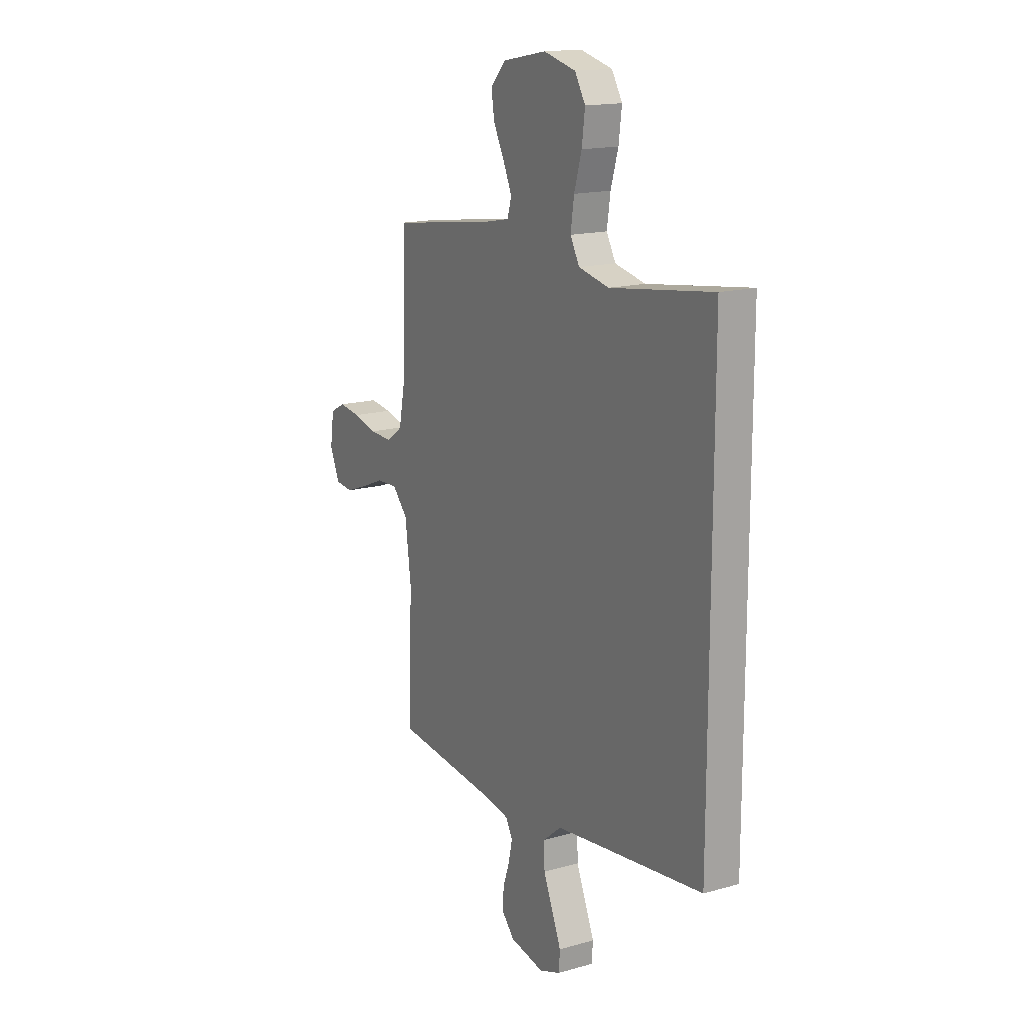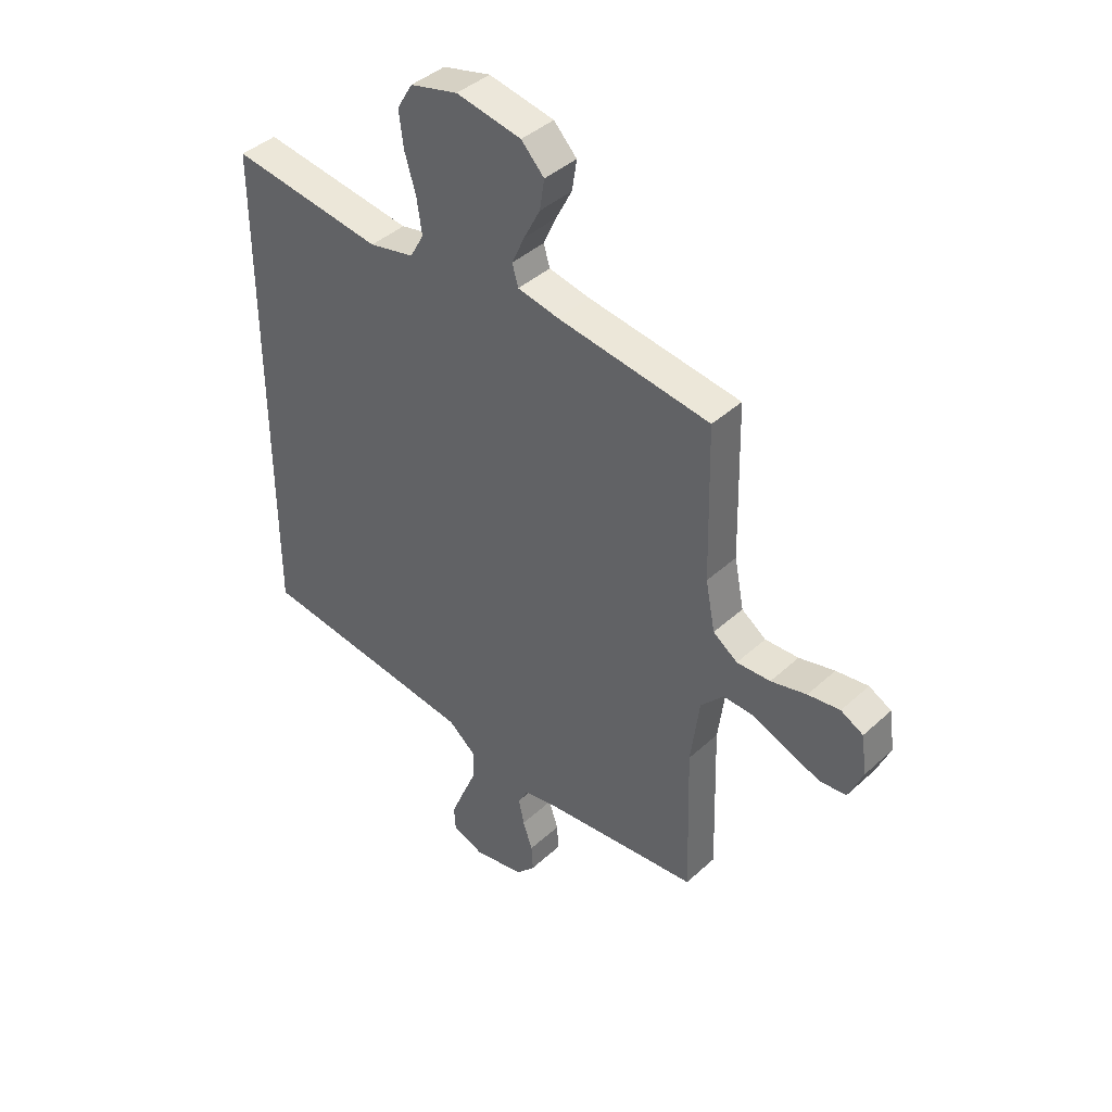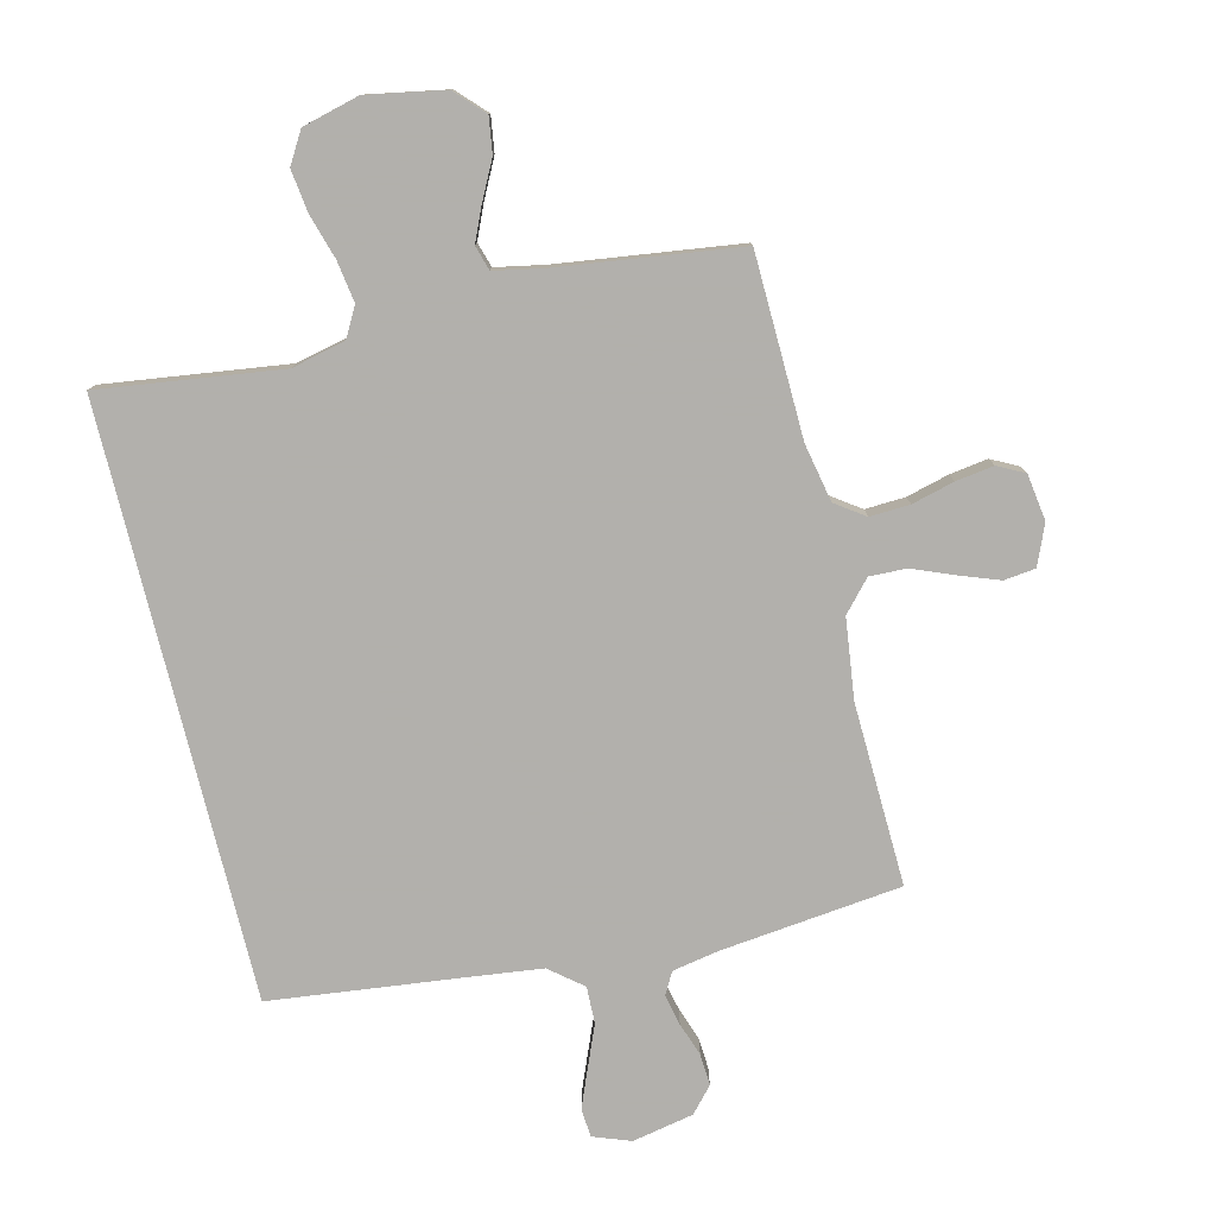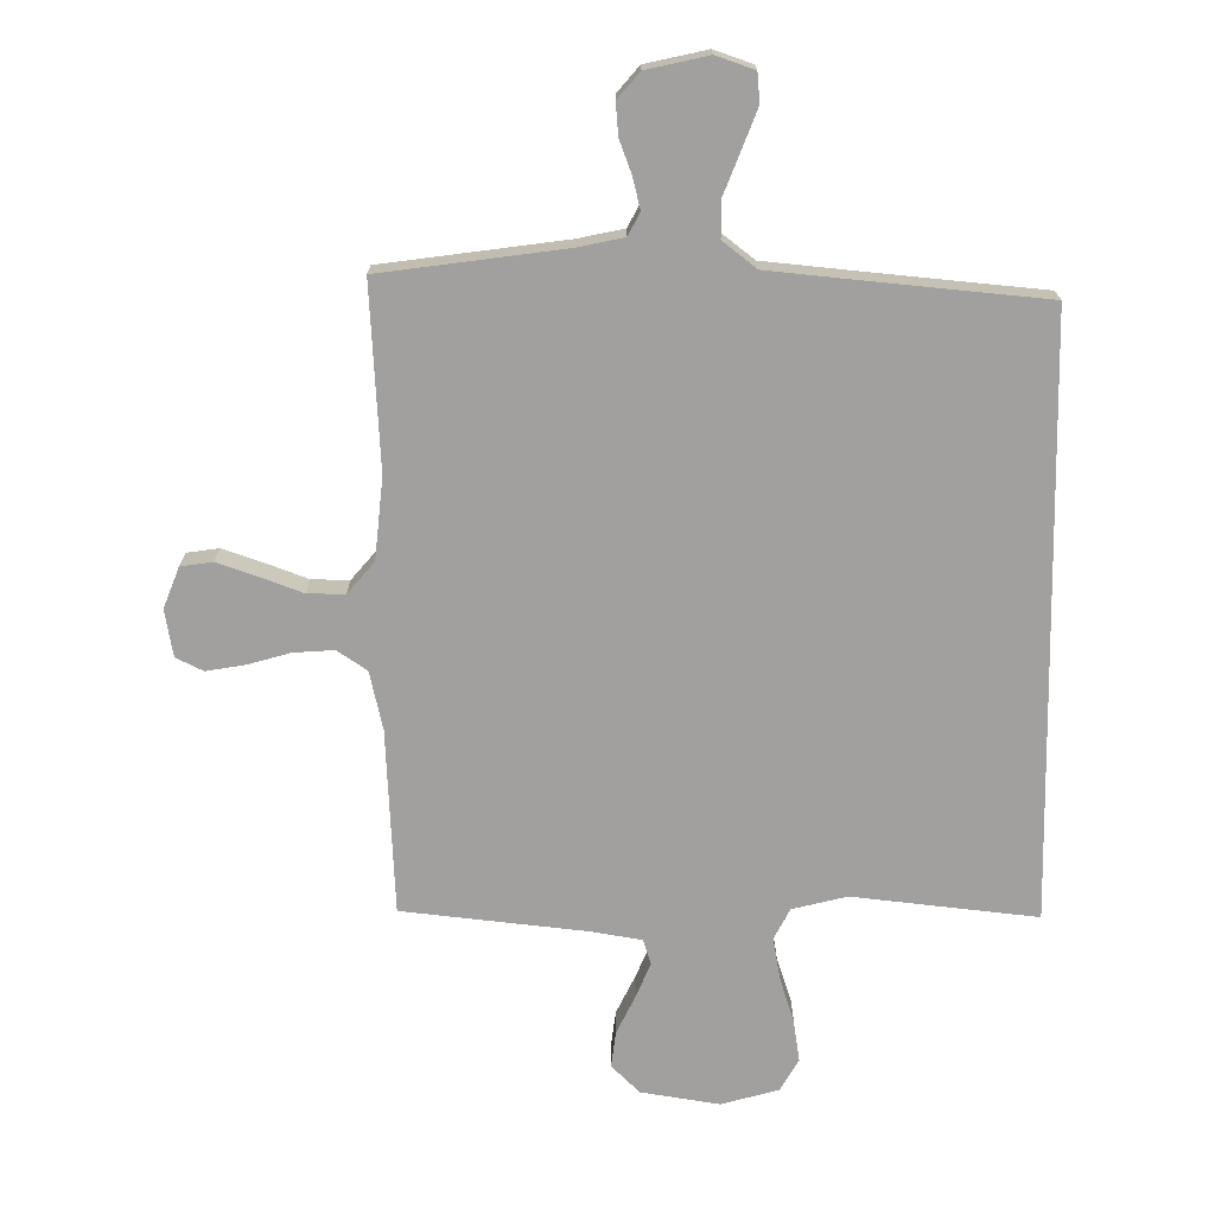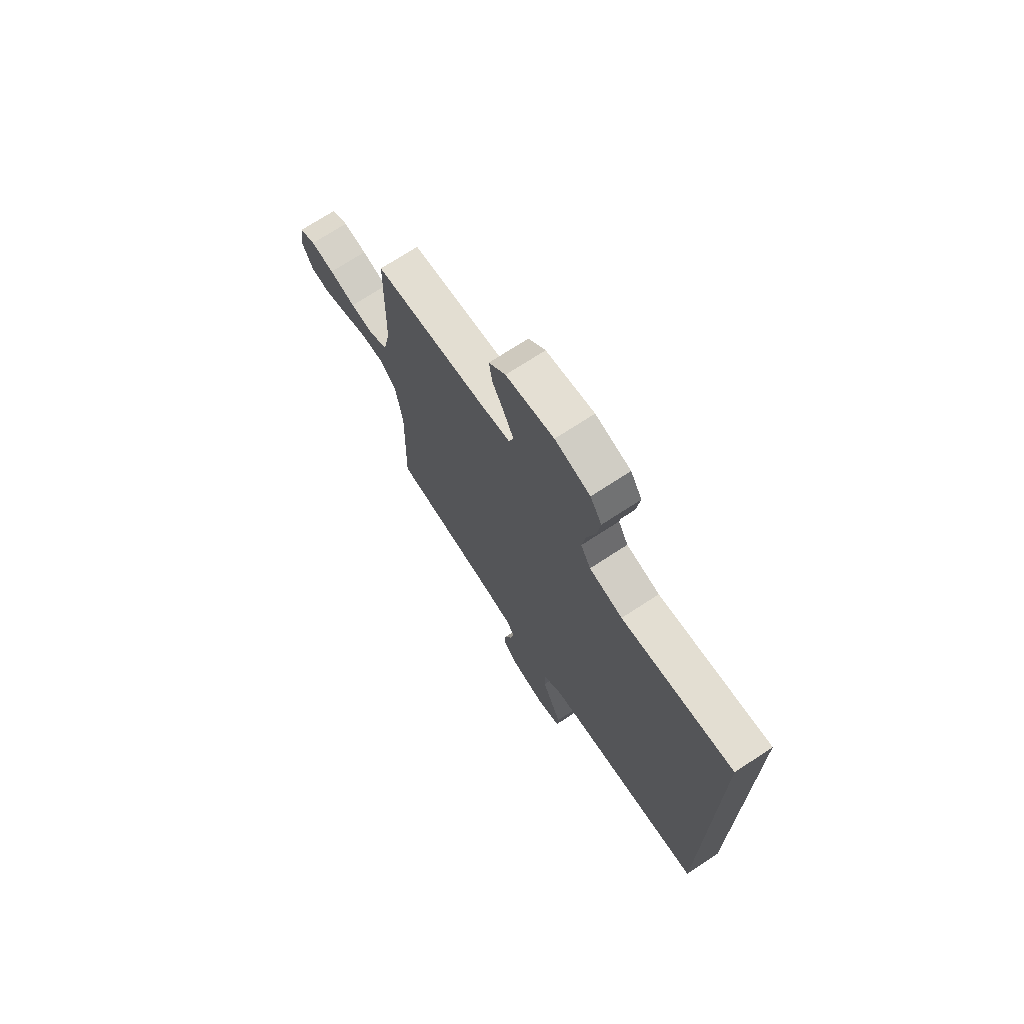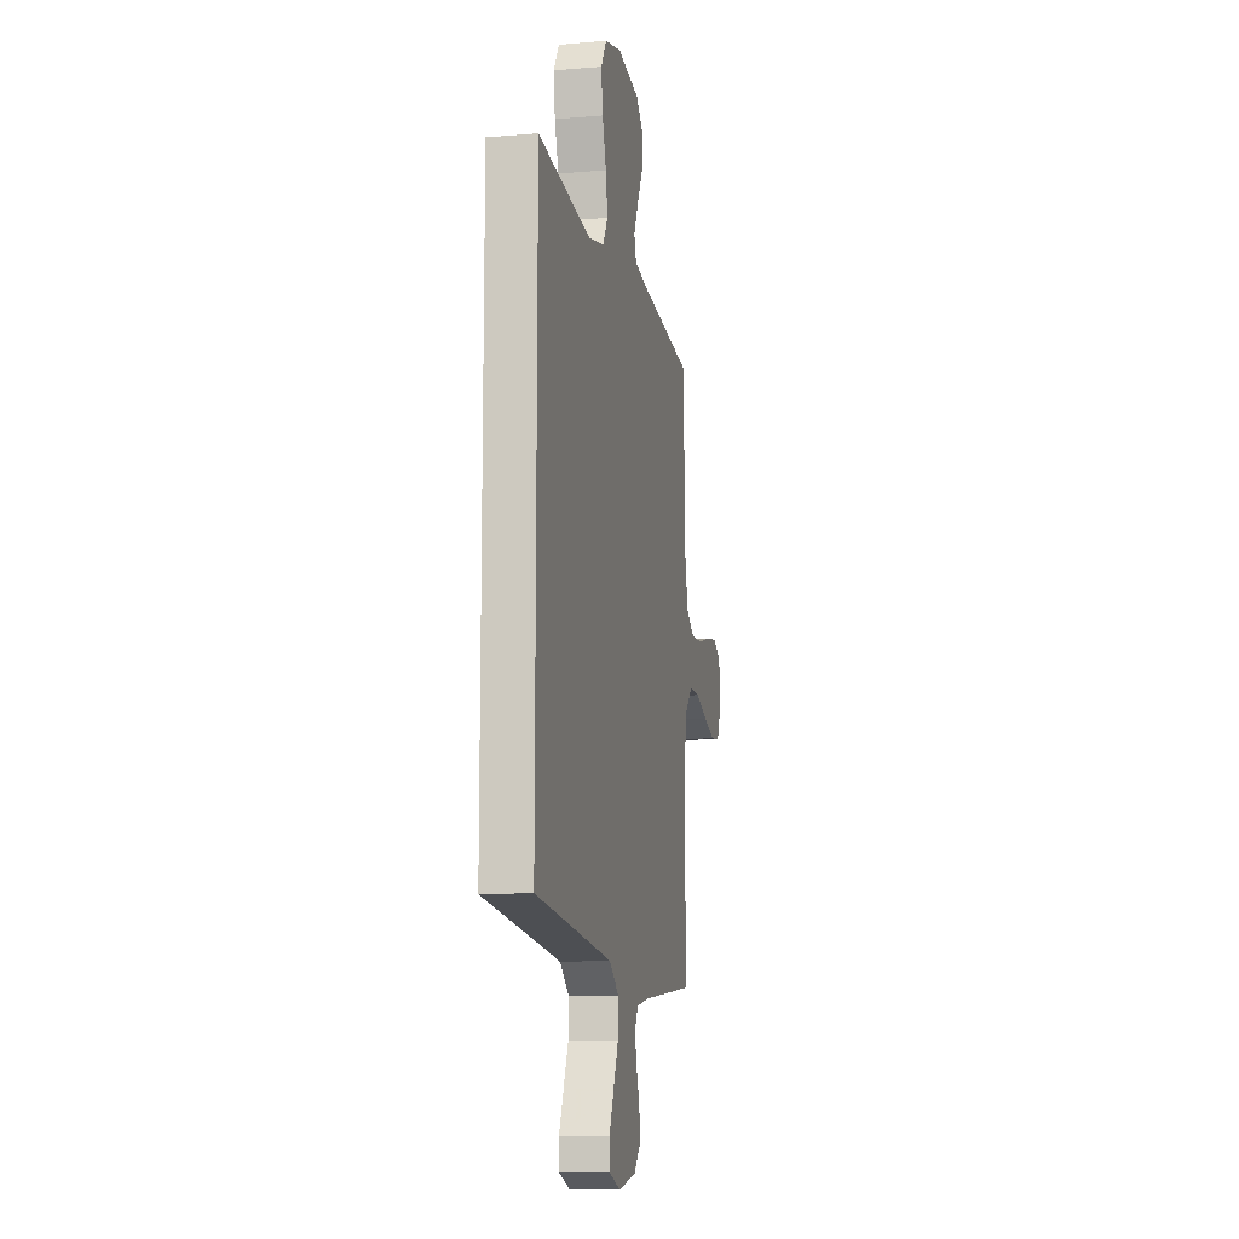
<metadata>
{"format":"obj","ext":"obj","renderer":"f3d","projection":"perspective","resolution":1024,"background":"white","views":[{"elev":16.0,"azim":-120.4,"up":"+Z"},{"elev":41.5,"azim":42.4,"up":"+Z"},{"elev":-78.6,"azim":13.9,"up":"+Y"},{"elev":-71.8,"azim":-178.9,"up":"+Y"},{"elev":72.1,"azim":-123.2,"up":"+Z"},{"elev":-10.9,"azim":-78.0,"up":"+Z"}]}
</metadata>
<code>
v 0.5 0.07 0.5
v 0.507 0.07 0.2
v 0.526 0.07 0.104
v 0.574 0.07 0.07
v 0.64 0.07 0.073
v 0.71 0.07 0.091
v 0.773 0.07 0.1
v 0.817 0.07 0.077
v 0.828 0.07 0
v 0.8 0.07 -0.066
v 0.748 0.07 -0.072
v 0.683 0.07 -0.048
v 0.614 0.07 -0.02
v 0.553 0.07 -0.018
v 0.508 0.07 -0.068
v 0.491 0.07 -0.2
v 0.5 0.07 -0.5
v 0.2 0.07 -0.533
v 0.125 0.07 -0.547
v 0.105 0.07 -0.583
v 0.116 0.07 -0.634
v 0.135 0.07 -0.689
v 0.138 0.07 -0.741
v 0.101 0.07 -0.782
v 0 0.07 -0.802
v -0.062 0.07 -0.779
v -0.065 0.07 -0.731
v -0.039 0.07 -0.668
v -0.011 0.07 -0.601
v -0.009 0.07 -0.54
v -0.063 0.07 -0.496
v -0.2 0.07 -0.479
v -0.5 0.07 -0.443
v -0.5 0.07 0.53
v -0.2 0.07 0.489
v -0.111 0.07 0.509
v -0.084 0.07 0.558
v -0.094 0.07 0.626
v -0.116 0.07 0.7
v -0.125 0.07 0.77
v -0.094 0.07 0.822
v 0 0.07 0.846
v 0.128 0.07 0.822
v 0.173 0.07 0.775
v 0.164 0.07 0.716
v 0.132 0.07 0.654
v 0.107 0.07 0.598
v 0.119 0.07 0.557
v 0.2 0.07 0.541
v 0.5 0 0.5
v 0.507 0 0.2
v 0.526 0 0.104
v 0.574 0 0.07
v 0.64 0 0.073
v 0.71 0 0.091
v 0.773 0 0.1
v 0.817 0 0.077
v 0.828 0 0
v 0.8 0 -0.066
v 0.748 0 -0.072
v 0.683 0 -0.048
v 0.614 0 -0.02
v 0.553 0 -0.018
v 0.508 0 -0.068
v 0.491 0 -0.2
v 0.5 0 -0.5
v 0.2 0 -0.533
v 0.125 0 -0.547
v 0.105 0 -0.583
v 0.116 0 -0.634
v 0.135 0 -0.689
v 0.138 0 -0.741
v 0.101 0 -0.782
v 0 0 -0.802
v -0.062 0 -0.779
v -0.065 0 -0.731
v -0.039 0 -0.668
v -0.011 0 -0.601
v -0.009 0 -0.54
v -0.063 0 -0.496
v -0.2 0 -0.479
v -0.5 0 -0.443
v -0.5 0 0.53
v -0.2 0 0.489
v -0.111 0 0.509
v -0.084 0 0.558
v -0.094 0 0.626
v -0.116 0 0.7
v -0.125 0 0.77
v -0.094 0 0.822
v 0 0 0.846
v 0.128 0 0.822
v 0.173 0 0.775
v 0.164 0 0.716
v 0.132 0 0.654
v 0.107 0 0.598
v 0.119 0 0.557
v 0.2 0 0.541
f 43 44 45 46
f 43 46 47
f 42 43 47
f 41 42 47 48
f 38 39 40 41
f 37 38 41 48
f 32 33 34 35
f 31 32 35 36
f 30 31 36 37
f 26 27 28 29
f 24 25 26 29
f 24 29 30
f 21 22 23 24
f 20 21 24 30
f 19 20 30 37
f 16 17 18
f 15 16 18 19
f 10 11 12 13
f 8 9 10 13
f 8 13 14
f 5 6 7 8
f 4 5 8 14
f 3 4 14 15
f 49 1 2
f 19 37 48 49
f 15 19 49
f 2 3 15 49
f 95 94 93 92
f 96 95 92
f 96 92 91
f 97 96 91 90
f 90 89 88 87
f 97 90 87 86
f 84 83 82 81
f 85 84 81 80
f 86 85 80 79
f 78 77 76 75
f 78 75 74 73
f 79 78 73
f 73 72 71 70
f 79 73 70 69
f 86 79 69 68
f 67 66 65
f 68 67 65 64
f 62 61 60 59
f 62 59 58 57
f 63 62 57
f 57 56 55 54
f 63 57 54 53
f 64 63 53 52
f 51 50 98
f 98 97 86 68
f 98 68 64
f 98 64 52 51
f 1 50 51 2
f 2 51 52 3
f 3 52 53 4
f 4 53 54 5
f 5 54 55 6
f 6 55 56 7
f 7 56 57 8
f 8 57 58 9
f 9 58 59 10
f 10 59 60 11
f 11 60 61 12
f 12 61 62 13
f 13 62 63 14
f 14 63 64 15
f 15 64 65 16
f 16 65 66 17
f 17 66 67 18
f 18 67 68 19
f 19 68 69 20
f 20 69 70 21
f 21 70 71 22
f 22 71 72 23
f 23 72 73 24
f 24 73 74 25
f 25 74 75 26
f 26 75 76 27
f 27 76 77 28
f 28 77 78 29
f 29 78 79 30
f 30 79 80 31
f 31 80 81 32
f 32 81 82 33
f 33 82 83 34
f 34 83 84 35
f 35 84 85 36
f 36 85 86 37
f 37 86 87 38
f 38 87 88 39
f 39 88 89 40
f 40 89 90 41
f 41 90 91 42
f 42 91 92 43
f 43 92 93 44
f 44 93 94 45
f 45 94 95 46
f 46 95 96 47
f 47 96 97 48
f 48 97 98 49
f 49 98 50 1

</code>
